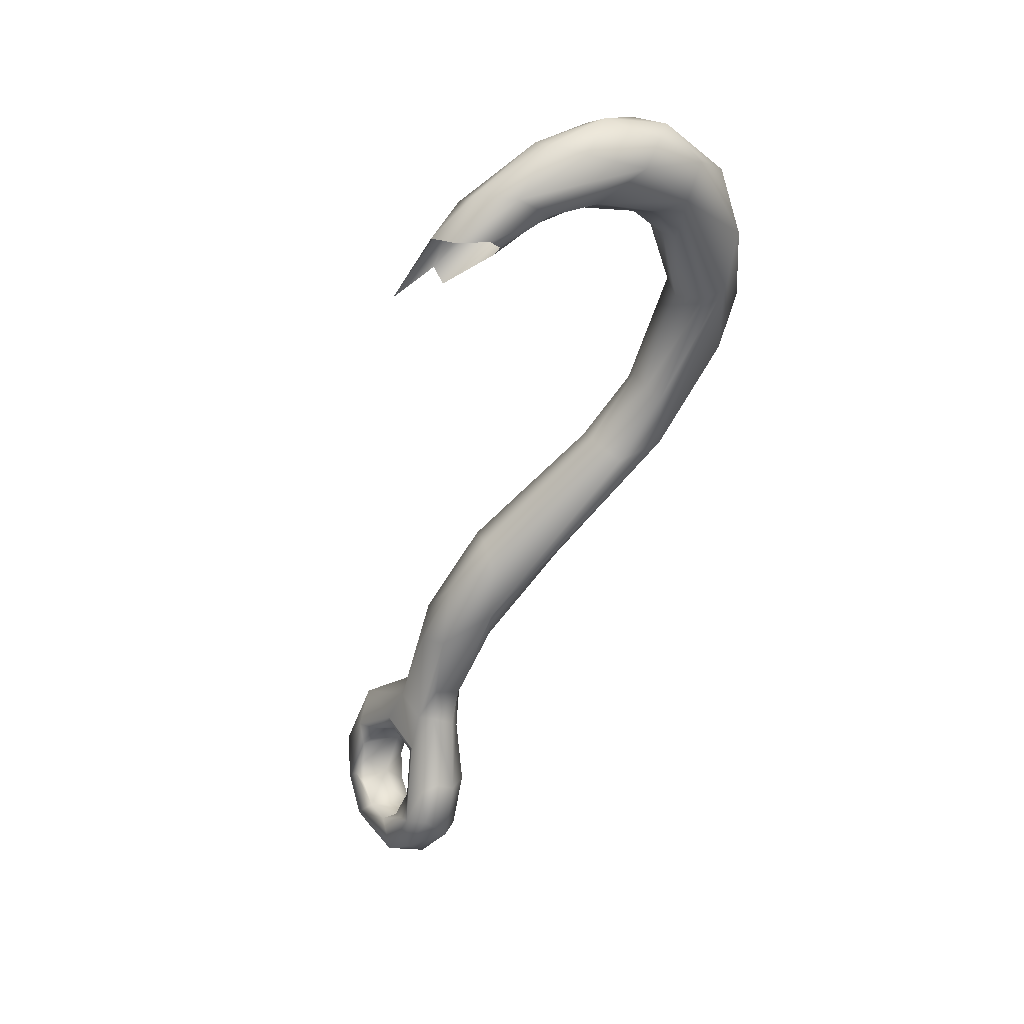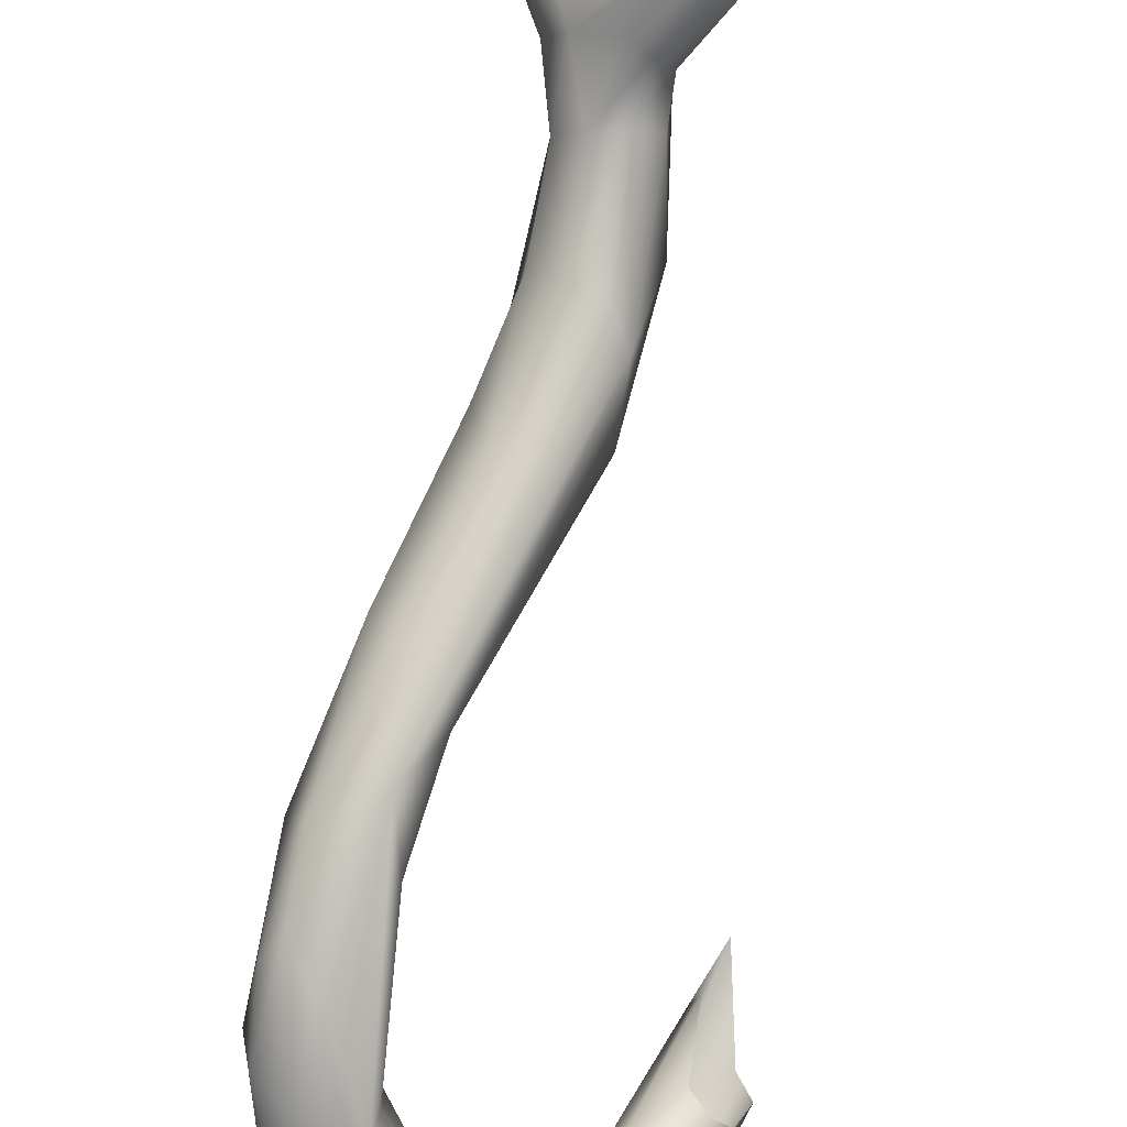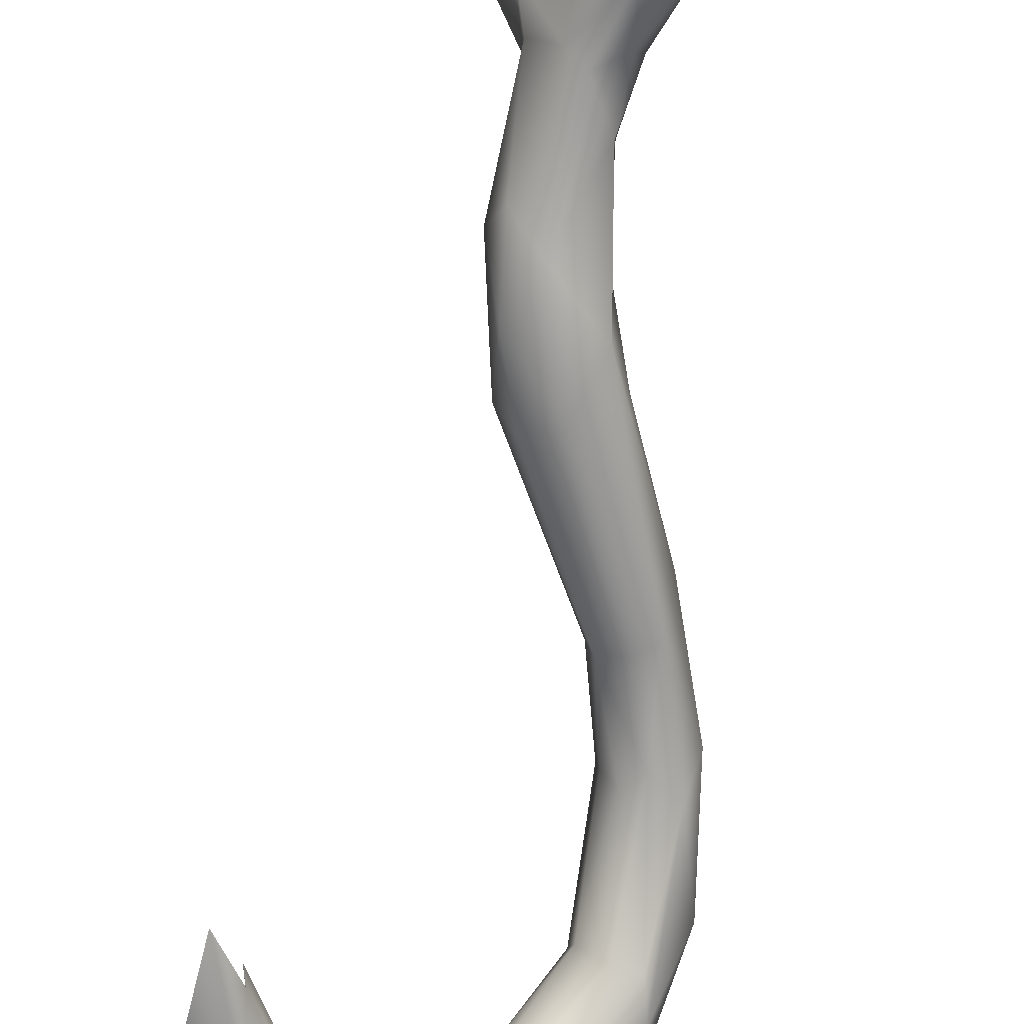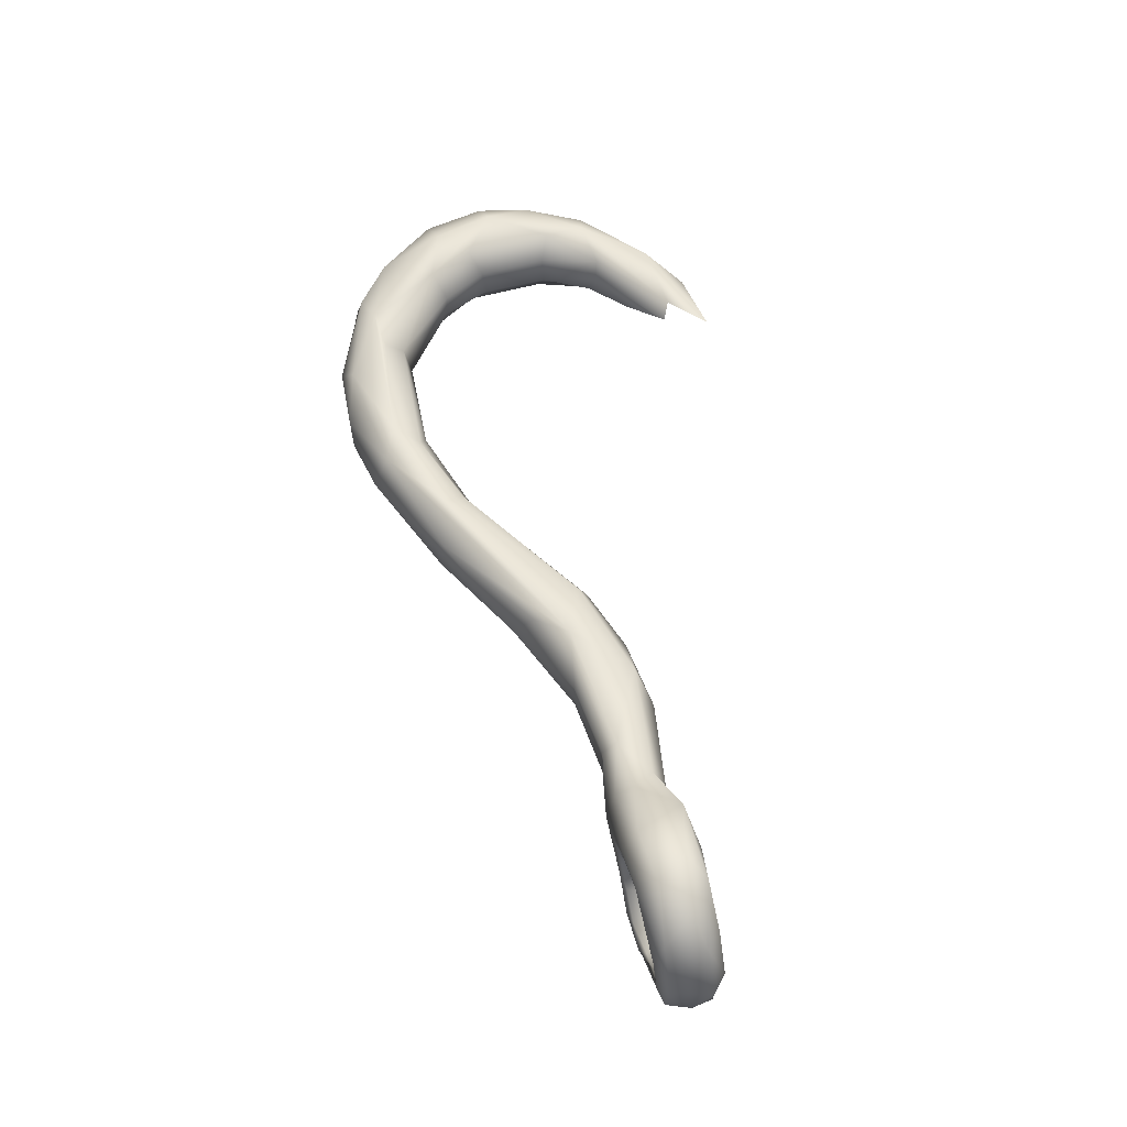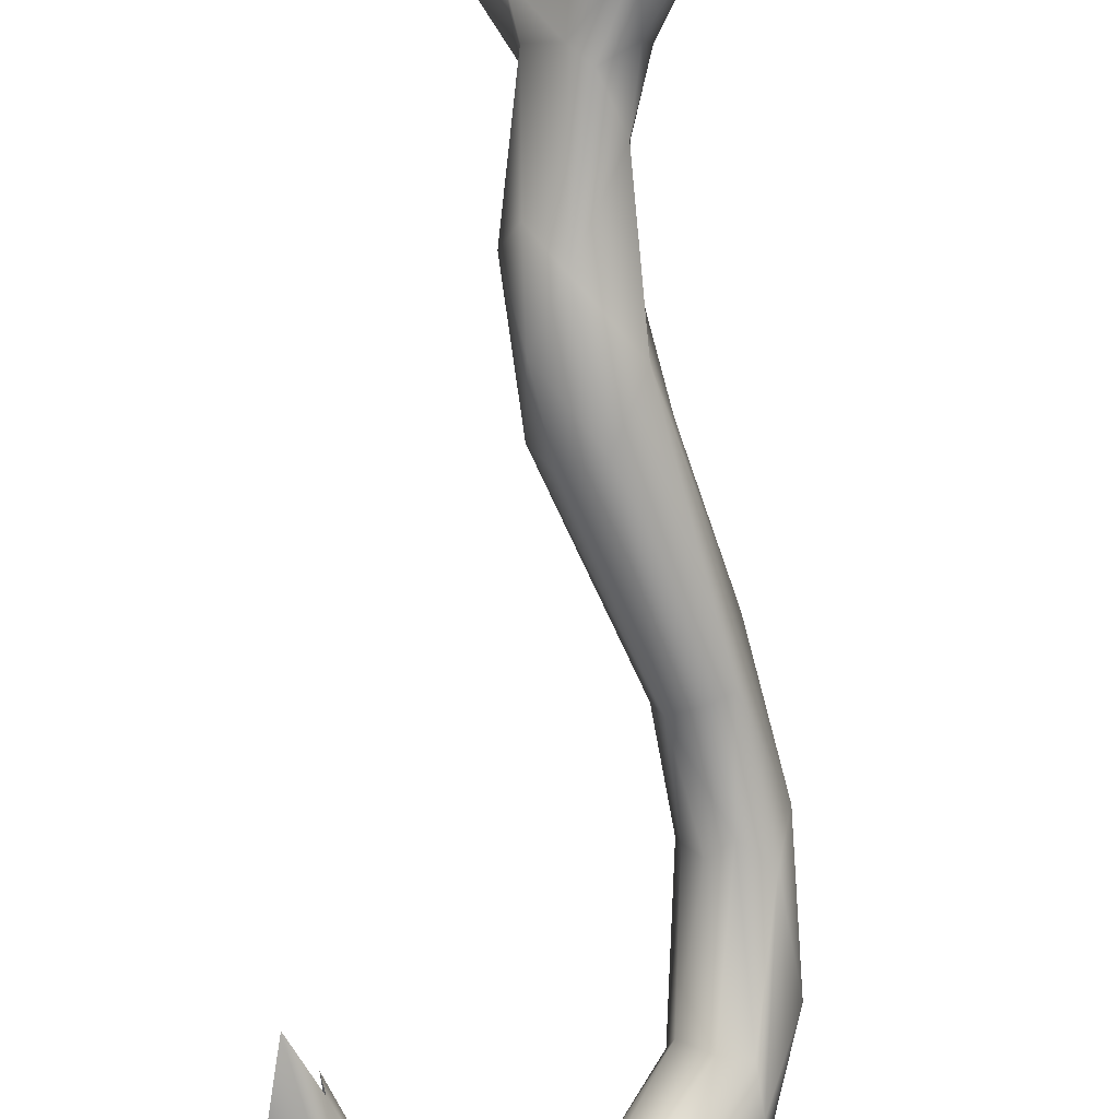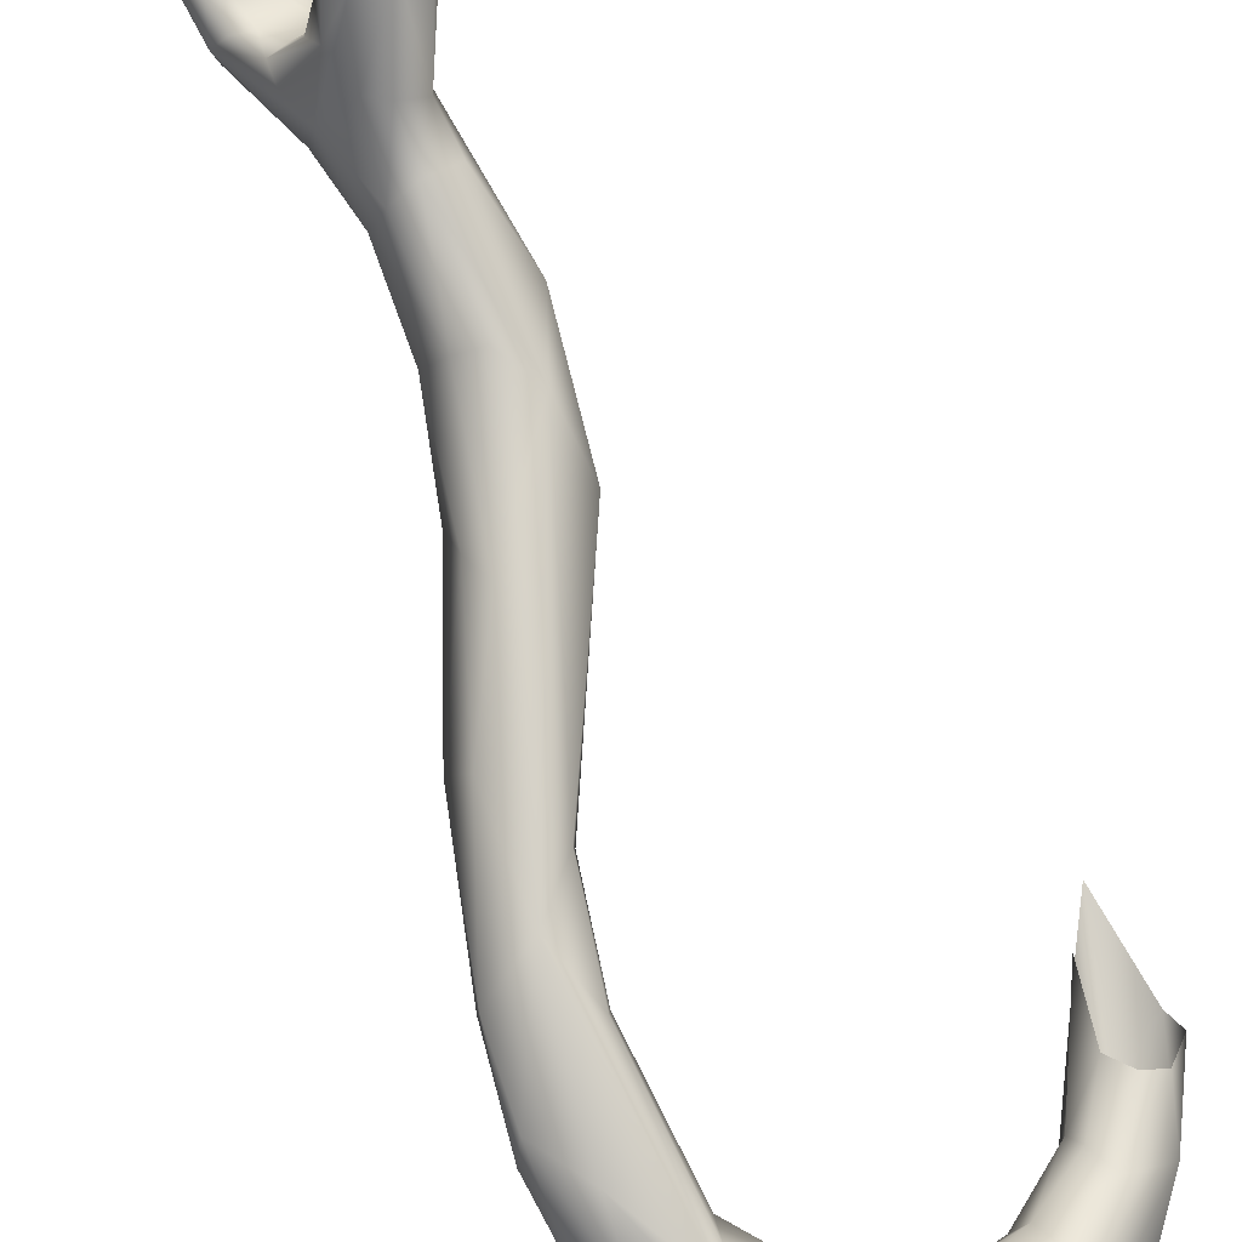
<metadata>
{"format":"obj","ext":"obj","renderer":"f3d","projection":"perspective","resolution":1024,"background":"white","views":[{"elev":25.3,"azim":-71.9,"up":"+Z"},{"elev":-63.5,"azim":174.0,"up":"+Y"},{"elev":78.4,"azim":8.6,"up":"+Y"},{"elev":-19.4,"azim":138.2,"up":"+Z"},{"elev":74.0,"azim":2.4,"up":"+Y"},{"elev":-66.7,"azim":-151.9,"up":"+Y"}]}
</metadata>
<code>
g HookRight
v 0.533 -1.094 -0.7092
v 0.4895 -1.045 -0.7037
v 0.4998 -1.074 -0.6806
v 0.4646 -1.019 -0.7071
v 0.4468 -1.004 -0.693
v 0.4357 -0.9881 -0.719
v 0.4271 -0.9693 -0.7194
v 0.4771 -1.04 -0.6687
v 0.5165 -1.077 -0.6649
v 0.5079 -1.043 -0.6518
v 0.4451 -0.9755 -0.6917
v 0.4334 -0.9488 -0.7198
v 0.4751 -1.016 -0.6636
v 0.4613 -0.9578 -0.7025
v 0.4399 -0.9187 -0.7649
v 0.4553 -0.9421 -0.746
v 0.4846 -1.003 -0.6653
v 0.4942 -0.9912 -0.6799
v 0.5162 -1.028 -0.6577
v 0.5458 -1.036 -0.6712
v 0.5406 -1.053 -0.6575
v 0.5397 -1.076 -0.6601
v 0.5165 -1.077 -0.6649
v 0.5693 -1.077 -0.6731
v 0.5416 -1.1 -0.6842
v 0.4998 -1.074 -0.6806
v 0.533 -1.094 -0.7092
v 0.5788 -1.106 -0.6979
v 0.5762 -1.121 -0.7408
v 0.5802 -1.112 -0.784
v 0.4849 -0.985 -0.7067
v 0.5142 -1.007 -0.6867
v 0.4794 -0.9926 -0.7147
v 0.4519 -0.9495 -0.7558
v 0.4555 -0.9839 -0.7338
v 0.5103 -1.016 -0.7022
v 0.4726 -1.007 -0.716
v 0.4456 -0.9916 -0.7254
v 0.4986 -1.028 -0.7097
v 0.4646 -1.019 -0.7071
v 0.4357 -0.9881 -0.719
v 0.4895 -1.045 -0.7037
v 0.557 -1.044 -0.7017
v 0.5423 -1.046 -0.7132
v 0.5276 -1.058 -0.7174
v 0.527 -1.077 -0.7162
v 0.533 -1.094 -0.7092
v 0.5533 -1.073 -0.7389
v 0.5628 -1.061 -0.734
v 0.5795 -1.058 -0.7211
v 0.5486 -1.084 -0.7391
v 0.533 -1.094 -0.7092
v 0.5958 -1.067 -0.7844
v 0.5773 -1.099 -0.791
v 0.5802 -1.112 -0.784
v 0.5774 -1.07 -0.8699
v 0.5802 -1.078 -0.7917
v 0.5795 -1.058 -0.8651
v 0.5652 -1.044 -0.9177
v 0.5706 -1.021 -0.9065
v 0.5886 -1.048 -0.8573
v 0.5998 -1.04 -0.8642
v 0.6112 -1.069 -0.7838
v 0.5139 -0.962 -0.9953
v 0.5122 -0.9612 -1.035
v 0.5011 -0.9265 -1.058
v 0.5063 -0.9182 -1.106
v 0.5064 -0.9032 -1.131
v 0.5055 -0.916 -1.13
v 0.4993 -0.8995 -1.156
v 0.475 -0.9164 -1.178
v 0.4735 -0.9037 -1.206
v 0.4802 -0.9279 -1.172
v 0.4699 -0.921 -1.202
v 0.4756 -0.9033 -1.231
v 0.4887 -0.8821 -1.247
v 0.5137 -0.9283 -1.018
v 0.5098 -0.9069 -1.062
v 0.5235 -0.8833 -1.123
v 0.5262 -0.9513 -0.9807
v 0.5277 -0.9053 -1.042
v 0.5456 -0.9391 -0.9835
v 0.5345 -0.8837 -1.114
v 0.5491 -0.8436 -1.142
v 0.5248 -0.8706 -1.148
v 0.5856 -1.011 -0.9087
v 0.5972 -1.011 -0.9151
v 0.5591 -0.9317 -1.018
v 0.5277 -0.9053 -1.042
v 0.6171 -1.049 -0.8547
v 0.5389 -0.839 -1.168
v 0.5495 -0.8238 -1.19
v 0.5481 -0.9014 -1.094
v 0.5345 -0.8837 -1.114
v 0.6215 -1.049 -0.8802
v 0.6158 -1.076 -0.7612
v 0.5354 -0.8296 -1.218
v 0.5443 -0.8308 -1.229
v 0.5511 -0.8836 -1.125
v 0.5491 -0.8436 -1.142
v 0.6297 -1.08 -0.8087
v 0.5744 -1.059 -0.6882
v 0.6008 -1.087 -0.7117
v 0.6155 -1.093 -0.7424
v 0.6055 -1.111 -0.7396
v 0.6252 -1.1 -0.8018
v 0.6066 -1.116 -0.7945
v 0.6261 -1.087 -0.8422
v 0.6001 -1.107 -0.8335
v 0.5838 -1.069 -0.9065
v 0.5774 -1.07 -0.8699
v 0.5652 -1.044 -0.9177
v 0.5122 -0.9612 -1.035
v 0.6174 -1.093 -0.8554
v 0.6138 -1.071 -0.8908
v 0.5984 -1.013 -0.9472
v 0.584 -1.033 -0.9516
v 0.5532 -0.9993 -0.9952
v 0.5611 -0.9859 -1.004
v 0.569 -0.9558 -1.006
v 0.553 -0.9348 -1.053
v 0.5376 -0.9515 -1.057
v 0.5235 -0.956 -1.056
v 0.5202 -0.9314 -1.11
v 0.5063 -0.9182 -1.106
v 0.5055 -0.916 -1.13
v 0.5483 -0.914 -1.098
v 0.5361 -0.9271 -1.106
v 0.5462 -0.9132 -1.139
v 0.5554 -0.8953 -1.129
v 0.5731 -0.8713 -1.17
v 0.5758 -0.8546 -1.16
v 0.5156 -0.9276 -1.137
v 0.4904 -0.9367 -1.18
v 0.4802 -0.9279 -1.172
v 0.4699 -0.921 -1.202
v 0.5247 -0.9277 -1.144
v 0.5625 -0.8284 -1.176
v 0.5495 -0.8238 -1.19
v 0.5589 -0.8276 -1.209
v 0.5443 -0.8308 -1.229
v 0.5771 -0.8372 -1.192
v 0.5662 -0.8436 -1.228
v 0.5201 -0.8503 -1.25
v 0.5417 -0.8649 -1.249
v 0.5751 -0.8583 -1.193
v 0.5068 -0.9383 -1.18
v 0.4968 -0.9341 -1.216
v 0.4865 -0.9312 -1.221
v 0.4756 -0.9033 -1.231
v 0.4976 -0.9068 -1.249
v 0.4887 -0.8821 -1.247
v 0.5171 -0.8715 -1.255
v 0.5201 -0.8503 -1.25
v 0.5194 -0.8919 -1.252
v 0.5338 -0.8838 -1.244
v 0.5215 -0.8996 -1.23
v 0.5523 -0.8674 -1.234
v 0.5506 -0.8699 -1.223
v 0.5611 -0.8654 -1.204
v 0.5336 -0.8829 -1.232
v 0.5654 -0.871 -1.185
v 0.5369 -0.8678 -1.224
v 0.5452 -0.8585 -1.212
v 0.5111 -0.8585 -1.225
v 0.4966 -0.8743 -1.225
v 0.5245 -0.8469 -1.215
v 0.534 -0.8443 -1.199
v 0.4901 -0.8878 -1.214
v 0.5575 -0.8647 -1.186
v 0.535 -0.8433 -1.184
v 0.5413 -0.8616 -1.169
v 0.5531 -0.8798 -1.17
v 0.5626 -0.88 -1.173
v 0.5525 -0.8955 -1.163
v 0.5436 -0.8923 -1.164
v 0.5279 -0.9036 -1.166
v 0.5531 -0.9 -1.154
v 0.5285 -0.922 -1.163
v 0.5342 -0.9117 -1.166
v 0.5224 -0.9208 -1.179
v 0.5129 -0.9139 -1.181
v 0.512 -0.9316 -1.192
v 0.5151 -0.9225 -1.199
v 0.5088 -0.9247 -1.215
v 0.5145 -0.9119 -1.219
v 0.5042 -0.9086 -1.207
v 0.4874 -0.8993 -1.191
v 0.5129 -0.9139 -1.181
v 0.5075 -0.8947 -1.164
v 0.4874 -0.8993 -1.191
v 0.5279 -0.9036 -1.166
v 0.532 -0.8811 -1.16
v 0.5436 -0.8923 -1.164
v 0.5531 -0.8798 -1.17
v 0.5413 -0.8616 -1.169
v 0.5239 -0.8752 -1.157
v 0.4901 -0.8878 -1.214
v 0.4966 -0.8743 -1.225
v 0.5324 -0.8543 -1.166
v 0.535 -0.8433 -1.184
v 0.516 -0.8449 -1.237
v 0.5201 -0.8503 -1.25
v 0.5111 -0.8585 -1.225
v 0.5304 -0.8375 -1.211
v 0.534 -0.8443 -1.199
v 0.5245 -0.8469 -1.215
g HookRight_0
f 3 2 1
f 2 3 4
f 3 5 4
f 4 5 6
f 6 5 7
f 5 3 8
f 3 9 8
f 9 10 8
f 7 5 11
f 11 12 7
f 5 8 13
f 8 10 13
f 5 13 11
f 14 12 11
f 15 12 14
f 16 15 14
f 13 17 11
f 17 14 11
f 10 17 13
f 14 17 18
f 18 16 14
f 17 10 19
f 18 17 19
f 20 18 19
f 21 19 10
f 20 19 21
f 21 10 22
f 22 10 23
f 20 21 24
f 24 21 22
f 25 22 23
f 25 23 26
f 26 27 25
f 28 22 25
f 24 22 28
f 29 25 27
f 29 28 25
f 30 29 27
f 16 18 31
f 20 32 18
f 31 18 32
f 31 33 16
f 34 16 33
f 33 35 34
f 36 31 32
f 33 31 36
f 35 33 37
f 35 37 38
f 33 39 37
f 39 33 36
f 37 40 38
f 39 40 37
f 38 40 41
f 39 42 40
f 32 43 36
f 20 43 32
f 39 36 44
f 43 44 36
f 39 45 42
f 45 39 44
f 45 46 42
f 46 47 42
f 48 45 44
f 46 45 48
f 49 44 43
f 48 44 49
f 43 20 50
f 49 43 50
f 48 51 46
f 51 52 46
f 48 49 53
f 50 53 49
f 54 52 51
f 55 52 54
f 56 55 54
f 57 51 48
f 54 51 57
f 57 48 53
f 58 56 54
f 57 58 54
f 59 56 58
f 58 60 59
f 58 57 61
f 57 53 61
f 58 61 60
f 53 62 61
f 60 61 62
f 63 53 50
f 62 53 63
f 59 60 64
f 65 59 64
f 65 64 66
f 66 67 65
f 66 68 67
f 67 68 69
f 69 68 70
f 70 71 69
f 70 72 71
f 69 71 73
f 74 73 71
f 71 72 74
f 72 75 74
f 76 75 72
f 66 64 77
f 66 78 68
f 66 77 78
f 78 79 68
f 68 79 70
f 80 77 64
f 80 64 60
f 77 81 78
f 78 81 79
f 77 80 82
f 77 82 81
f 80 60 82
f 79 81 83
f 84 79 83
f 84 85 79
f 79 85 70
f 86 82 60
f 86 60 62
f 86 87 82
f 86 62 87
f 87 88 82
f 88 89 82
f 62 90 87
f 90 62 63
f 84 91 85
f 91 84 92
f 93 89 88
f 94 89 93
f 88 87 95
f 87 90 95
f 96 90 63
f 96 63 50
f 91 92 97
f 97 92 98
f 93 99 94
f 94 99 100
f 90 101 95
f 90 96 101
f 96 50 102
f 50 20 102
f 24 102 20
f 103 102 24
f 96 102 103
f 103 24 28
f 104 96 103
f 104 101 96
f 103 28 105
f 104 103 105
f 105 28 29
f 104 106 101
f 106 104 105
f 105 29 107
f 105 107 106
f 106 108 101
f 95 101 108
f 29 109 107
f 109 29 30
f 30 110 109
f 30 111 110
f 110 111 112
f 113 110 112
f 107 114 106
f 114 107 109
f 114 108 106
f 109 110 114
f 115 108 114
f 115 95 108
f 110 115 114
f 95 115 116
f 88 95 116
f 117 115 110
f 116 115 117
f 118 117 110
f 110 113 118
f 117 119 116
f 119 117 118
f 88 116 120
f 119 120 116
f 121 88 120
f 121 120 119
f 93 88 121
f 118 122 119
f 121 119 122
f 113 123 118
f 123 122 118
f 113 124 123
f 123 124 122
f 125 124 113
f 126 124 125
f 121 127 93
f 127 121 122
f 128 122 124
f 122 128 127
f 127 128 129
f 130 93 127
f 130 127 129
f 131 130 129
f 130 99 93
f 132 99 130
f 132 130 131
f 100 99 132
f 133 124 126
f 124 133 128
f 133 126 134
f 134 126 135
f 135 136 134
f 133 137 128
f 137 129 128
f 137 133 134
f 138 100 132
f 138 139 100
f 139 138 140
f 139 140 141
f 132 142 138
f 138 142 140
f 141 140 143
f 142 143 140
f 143 144 141
f 143 145 144
f 146 142 132
f 142 146 143
f 132 131 146
f 137 147 129
f 147 137 134
f 147 134 148
f 134 149 148
f 136 149 134
f 136 150 149
f 151 149 150
f 149 151 148
f 151 150 152
f 152 153 151
f 154 153 152
f 153 154 145
f 153 155 151
f 151 155 148
f 145 155 153
f 155 145 156
f 148 155 156
f 156 157 148
f 156 145 158
f 158 145 143
f 143 146 158
f 159 156 158
f 158 146 160
f 159 158 160
f 156 161 157
f 159 161 156
f 162 160 146
f 146 131 162
f 163 161 159
f 160 164 159
f 164 163 159
f 161 163 165
f 161 165 157
f 163 164 165
f 157 165 166
f 164 167 165
f 164 168 167
f 166 169 157
f 160 170 164
f 164 170 168
f 162 170 160
f 170 171 168
f 170 172 171
f 170 173 172
f 170 162 173
f 173 162 174
f 175 173 174
f 162 131 174
f 131 175 174
f 175 176 173
f 176 175 177
f 131 178 175
f 178 131 129
f 178 129 179
f 179 175 178
f 129 147 179
f 175 180 177
f 175 179 180
f 181 177 180
f 181 180 179
f 181 182 177
f 147 183 179
f 183 181 179
f 147 148 183
f 184 182 181
f 184 181 183
f 185 183 148
f 183 185 184
f 185 148 157
f 157 186 185
f 185 186 184
f 186 157 169
f 184 187 182
f 184 186 187
f 187 186 169
f 182 187 188
f 169 188 187
f 191 190 189
f 192 189 190
f 192 190 193
f 193 194 192
f 195 194 193
f 195 193 196
f 190 197 193
f 193 197 196
f 191 70 190
f 197 190 70
f 72 70 191
f 72 191 198
f 72 198 199
f 197 70 85
f 72 199 76
f 197 200 196
f 200 197 85
f 85 91 200
f 201 196 200
f 200 91 201
f 91 97 201
f 202 76 199
f 202 203 76
f 202 98 203
f 97 98 202
f 202 199 204
f 205 201 97
f 205 97 202
f 204 205 202
f 206 201 205
f 205 204 207
f 206 205 207

</code>
